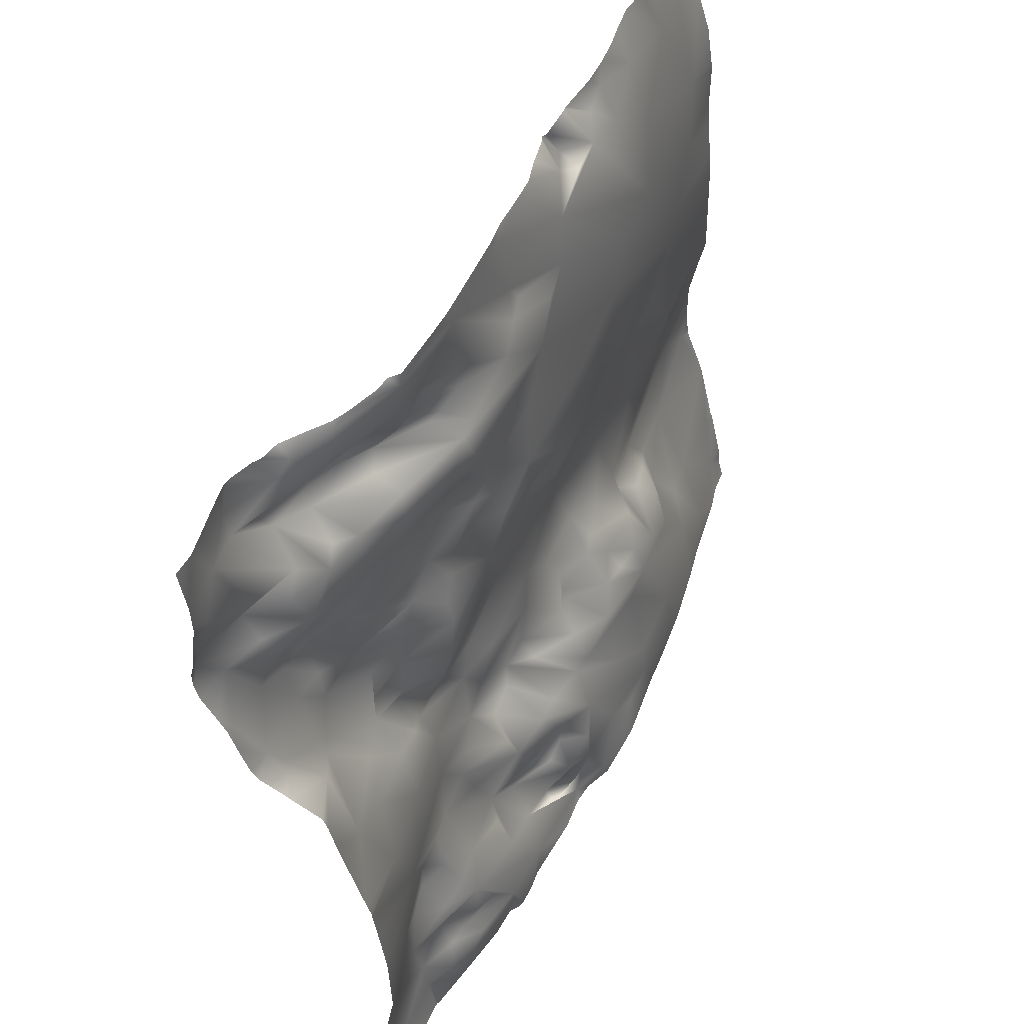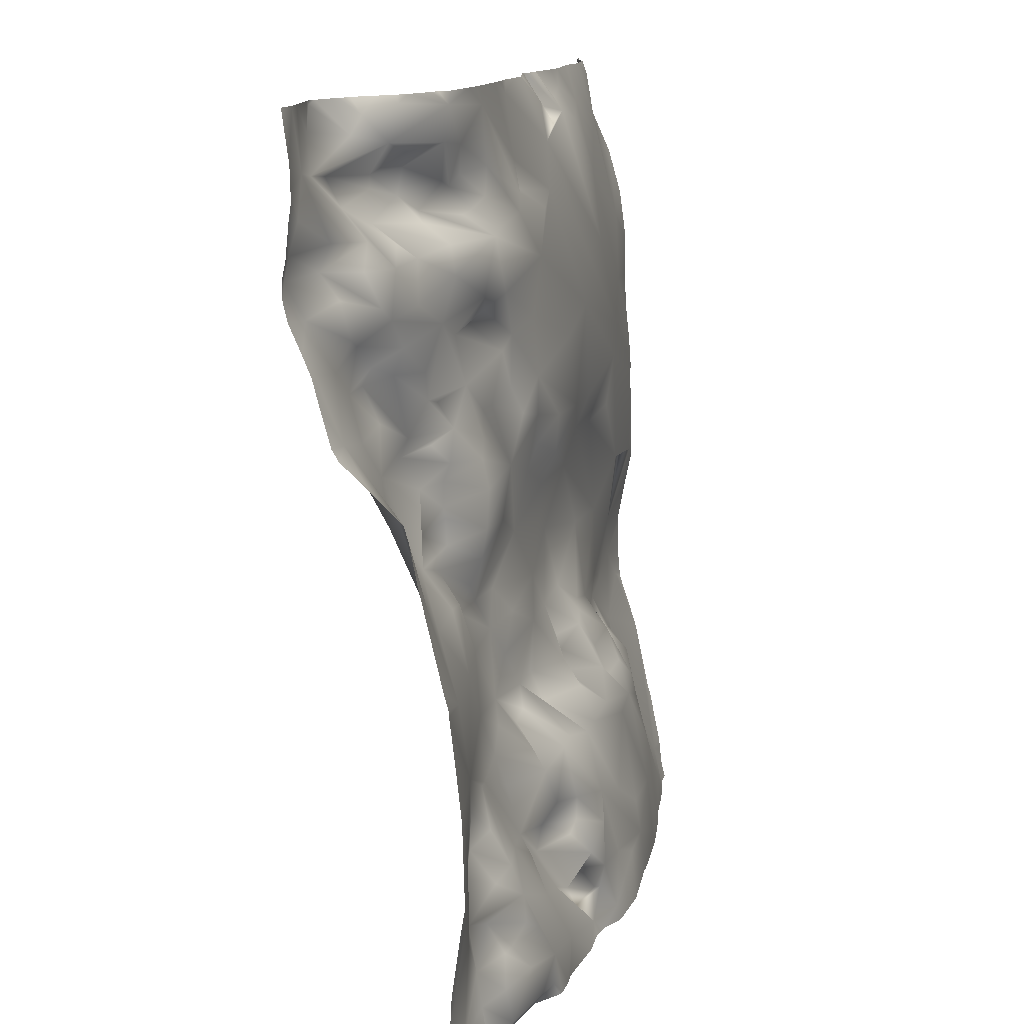
<metadata>
{"format":"obj","ext":"obj","renderer":"f3d","projection":"perspective","resolution":1024,"background":"white","views":[{"elev":52.0,"azim":-81.7,"up":"+Z"},{"elev":13.0,"azim":-92.0,"up":"+Z"}]}
</metadata>
<code>
o lod_0_222_Cube
v 1421 23.1 -859.2
v 1417 22.46 -864.4
v 1425 21.8 -865.2
v 1335 39.87 -924
v 1336 39.47 -934.7
v 1336 40.69 -943.3
v 1341 39.24 -939.4
v 1339 39.78 -949
v 1341 39.27 -930.2
v 1345 38.41 -944.1
v 1346 38.95 -924.1
v 1344 39.23 -938.9
v 1346 39.38 -934.5
v 1345 37.88 -947.9
v 1349 36.36 -936.3
v 1349 38.99 -932.8
v 1349 38.82 -928.9
v 1352 34.69 -935.7
v 1351 36.83 -931.5
v 1353 37.65 -927.2
v 1353 33.35 -939.2
v 1356 34.21 -935
v 1355 37.27 -927.8
v 1349 37.3 -940.7
v 1352 33.15 -941.9
v 1348 35.45 -943.7
v 1351 34.64 -943.9
v 1355 31.73 -943.7
v 1347 35.41 -947.1
v 1352 32.58 -946.9
v 1358 29.82 -948
v 1348 34.64 -951.1
v 1354 31.3 -950.5
v 1358 29.92 -951.5
v 1365 27.69 -949
v 1376 24.51 -951.6
v 1379 21.61 -951.1
v 1366 29.31 -943.7
v 1387 19.28 -947.6
v 1362 30.47 -942.7
v 1362 32.26 -938.1
v 1364 33.35 -936.7
v 1371 26.87 -947.9
v 1377 23.75 -948.1
v 1371 27.78 -945.8
v 1374 24.6 -946.9
v 1377 23.24 -945.4
v 1373 26.43 -944
v 1368 31.4 -940.2
v 1373 25.04 -942.3
v 1372 27.49 -939.7
v 1384 21.17 -946.1
v 1376 23.4 -939.9
v 1374 26.66 -938.9
v 1368 30.8 -937.2
v 1374 26.6 -936.3
v 1379 23.52 -937
v 1369 29.12 -934.9
v 1371 28.22 -929.2
v 1367 30.49 -930.6
v 1361 34.83 -930.3
v 1360 36.14 -926.5
v 1368 33.58 -925.6
v 1356 37.72 -921
v 1367 31.81 -928.1
v 1362 35.68 -923.8
v 1365 35.91 -922
v 1372 32.7 -925.2
v 1373 27.44 -928.8
v 1373 33.01 -922.8
v 1378 25.21 -930
v 1388 20.85 -940.2
v 1377 30.23 -925.8
v 1391 17.92 -946.8
v 1380 24.32 -929.3
v 1392 18.49 -943
v 1392 20.22 -932
v 1381 25.81 -925.2
v 1401 16.3 -943.5
v 1386 22.52 -928.9
v 1402 15.58 -950.4
v 1427 13.03 -948.4
v 1419 13.29 -949.1
v 1428 14.17 -940.4
v 1429 15.53 -931.9
v 1419 16.4 -939.2
v 1428 18.33 -924.5
v 1421 18.86 -884.5
v 1415 19.59 -889.3
v 1423 19.08 -876.8
v 1409 22.9 -870.1
v 1407 22.09 -878.1
v 1409 25.07 -861.9
v 1402 25.59 -863.4
v 1402 27.54 -859.8
v 1400 28.12 -860.9
v 1397 27.37 -862.2
v 1394 30.54 -861.3
v 1394 28.48 -863.5
v 1391 30.09 -860.8
v 1388 29.45 -865
v 1399 24.06 -878.8
v 1368 37.08 -859.7
v 1359 40.56 -859.1
v 1353 45.43 -858.6
v 1349 48.87 -859.4
v 1351 46.37 -862.2
v 1349 49.93 -861.3
v 1345 53.64 -858.2
v 1343 53.78 -860.6
v 1344 53.53 -864.7
v 1340 54.13 -864.1
v 1346 48.41 -871
v 1337 54.4 -868.1
v 1341 51.62 -870.6
v 1335 55.24 -871.1
v 1342 52.81 -873.3
v 1336 55.69 -873.4
v 1341 50.9 -875.9
v 1338 53.95 -877.3
v 1344 48.7 -873.7
v 1345 47.09 -877.2
v 1342 49.92 -879.7
v 1348 45.78 -873.8
v 1347 46.21 -878.7
v 1340 51.41 -882.5
v 1346 49.52 -880.9
v 1335 53.02 -881.9
v 1337 50.56 -888.7
v 1336 48.61 -892.4
v 1339 45.7 -896.2
v 1339 42.88 -905.6
v 1343 46.59 -898
v 1342 40.1 -915.3
v 1345 41.93 -908.8
v 1350 38.95 -914.6
v 1347 43.32 -904.4
v 1351 40.56 -908.1
v 1352 43.46 -904.3
v 1354 39.83 -908.4
v 1357 38.19 -914.3
v 1357 39.87 -910.1
v 1365 36.48 -914.2
v 1367 34.83 -917.5
v 1356 41.95 -905.3
v 1359 38.63 -907.9
v 1362 38.13 -910.2
v 1359 37.42 -905
v 1355 41.02 -902.6
v 1367 35.04 -902.9
v 1360 36.88 -902.2
v 1353 43.66 -901.1
v 1357 41.18 -900.2
v 1356 41.4 -898.8
v 1353 43.7 -896.3
v 1361 36.64 -898.2
v 1347 47.37 -893.9
v 1358 41.32 -896.6
v 1356 40.64 -894.5
v 1361 37.28 -895.1
v 1370 34.1 -897.5
v 1352 45.62 -893
v 1356 42.57 -892.5
v 1358 40.23 -891.3
v 1351 44.81 -890.8
v 1364 37.16 -893.3
v 1346 47.47 -888.5
v 1344 49.11 -890
v 1344 50.28 -885.2
v 1348 49.11 -885
v 1346 48.14 -883
v 1349 45.12 -881.5
v 1350 46.11 -884.4
v 1354 42.83 -887.7
v 1352 43.08 -884.5
v 1357 41.33 -880.5
v 1357 41.91 -888.4
v 1361 38.95 -887.3
v 1353 43.68 -878.1
v 1364 37.16 -890.6
v 1367 35.07 -884.9
v 1368 36.15 -890.7
v 1362 40.03 -882.3
v 1357 40 -875.7
v 1363 36.99 -878.6
v 1365 38.8 -881.4
v 1366 37.03 -880.4
v 1370 34.01 -883.5
v 1372 34 -889.5
v 1372 32.72 -892.4
v 1377 30.91 -889.2
v 1367 34.69 -878.8
v 1378 31.34 -882.9
v 1365 35.84 -872.8
v 1381 30.41 -876.8
v 1388 26.94 -886.7
v 1376 30.95 -893.4
v 1392 25.78 -895.2
v 1383 28.29 -894.7
v 1380 30.86 -897.3
v 1379 31.95 -900.1
v 1383 28.67 -898.9
v 1374 33.62 -905.7
v 1384 30.15 -902.7
v 1392 27.32 -902.3
v 1382 30.54 -906.4
v 1367 36.18 -910.2
v 1379 31.37 -911.9
v 1369 33.99 -913.3
v 1377 31.34 -916.7
v 1388 29.63 -908.7
v 1377 31.72 -922.3
v 1384 29.84 -916.6
v 1382 27.65 -922.6
v 1385 27.46 -924.8
v 1385 28.43 -920.6
v 1384 27.95 -922
v 1388 22.9 -925.4
v 1389 25.58 -920.3
v 1390 27.98 -916
v 1397 25.62 -910.1
v 1391 25.45 -919.2
v 1395 25.46 -919
v 1392 23.52 -923.9
v 1398 21.69 -923.4
v 1401 24.13 -920.2
v 1393 21.93 -927.9
v 1395 20.44 -926.5
v 1395 19.18 -930.7
v 1400 18.57 -929.6
v 1411 15.38 -941.8
v 1405 17.44 -934
v 1414 16.9 -938.1
v 1409 19.74 -931.2
v 1416 18.65 -933.6
v 1417 20.02 -927.4
v 1405 18.7 -928.1
v 1411 21.25 -927
v 1403 21.37 -924.9
v 1407 20.83 -925.8
v 1407 22.82 -922
v 1401 23.59 -922.9
v 1410 22.33 -919.7
v 1416 21.35 -922.3
v 1422 19.86 -920.2
v 1421 19.97 -915.5
v 1407 22.76 -910.9
v 1427 16.79 -907.7
v 1422 18.24 -905.5
v 1414 19.58 -905.8
v 1414 19.87 -893.1
v 1404 23.58 -899.5
v 1398 25.47 -899
v 1409 21.18 -898.3
v 1402 23.35 -897.6
v 1399 23.98 -895.5
v 1396 24.51 -884.2
v 1387 29.25 -870.1
v 1384 29.86 -871.9
v 1379 33.44 -866.2
v 1381 32.79 -869.5
v 1378 32.85 -869.7
v 1375 33 -871.4
v 1378 34.42 -859.1
v 1368 36.66 -865.9
v 1363 39.38 -863.3
v 1368 36.83 -869
v 1366 39.42 -866.5
v 1359 41.04 -862.8
v 1363 40.59 -867.5
v 1367 35.3 -872.1
v 1366 38.14 -870
v 1365 39.16 -870.5
v 1360 43.66 -869.6
v 1360 41.31 -866.7
v 1358 43.16 -870.6
v 1357 45.15 -865
v 1357 40.51 -872.7
v 1357 45.73 -867.7
v 1353 48.18 -870
v 1352 43.73 -873.4
v 1350 45.76 -871.7
v 1348 50.89 -868.1
v 1352 48.26 -866.7
v 1347 52.33 -865
v 1353 48.29 -865.4
v 1354 44.84 -863.4
v 1345 53.12 -857.8
v 1344 53.63 -857.8
v 1344 53.73 -857.8
v 1341 54.1 -857.8
v 1353 45.66 -857.8
v 1352 47.56 -857.8
v 1350 49.93 -857.8
v 1348 50.99 -857.8
v 1347 51.68 -857.8
v 1339 54.4 -857.8
v 1337 54.74 -857.8
v 1334 54.88 -865
v 1334 54.93 -862.9
v 1334 55.57 -857.8
v 1334 54.83 -866
v 1334 55.12 -868
v 1334 55.44 -871.3
v 1334 55.36 -876.9
v 1334 55.78 -875
v 1334 54.1 -880
v 1334 51.63 -888.5
v 1334 52.6 -884.8
v 1334 50.98 -889.7
v 1334 48.64 -892
v 1334 48.08 -892.7
v 1334 45.19 -895.6
v 1334 44.73 -897.2
v 1334 44.01 -901.1
v 1334 41.56 -911.9
v 1334 55.84 -873.2
v 1334 53.33 -881.9
v 1334 41.16 -913.4
v 1334 41.11 -914
v 1334 40.59 -918.5
v 1345 36.77 -953.1
v 1349 35.28 -953.1
v 1345 37.07 -953.1
v 1345 37.19 -953.1
v 1334 40.1 -953.1
v 1334 40.1 -953.1
v 1334 41.15 -948.1
v 1334 40.09 -923.2
v 1334 39.94 -924.7
v 1334 39.7 -933.2
v 1334 40.13 -935.7
v 1334 41.03 -942.3
v 1334 41.07 -943.6
v 1334 41.18 -945
v 1421 23.56 -857.8
v 1420 23.87 -857.8
v 1417 24.21 -857.8
v 1401 28.43 -857.8
v 1404 27.56 -857.8
v 1407 26.91 -857.8
v 1397 30.24 -857.8
v 1430 23.13 -860.5
v 1430 22.78 -861.6
v 1427 23.87 -857.8
v 1430 23.46 -857.8
v 1415 24.82 -857.8
v 1412 26.03 -857.8
v 1409 26.58 -857.8
v 1396 30.41 -857.8
v 1430 22.54 -862.7
v 1430 19.56 -869.4
v 1430 18.12 -874.6
v 1430 17.44 -879.7
v 1430 17.37 -880.5
v 1430 17.39 -885.2
v 1430 17.19 -889.3
v 1430 16.75 -893.6
v 1430 16.51 -896.9
v 1430 16.54 -898.1
v 1430 16.37 -905.7
v 1430 16.34 -908.9
v 1380 34.39 -857.8
v 1377 34.86 -857.8
v 1374 35.6 -857.8
v 1369 37.22 -857.8
v 1392 31.68 -857.8
v 1392 32.11 -857.8
v 1391 31.97 -857.8
v 1389 32.35 -857.8
v 1386 32.49 -857.8
v 1384 33.13 -857.8
v 1396 30.42 -857.8
v 1367 37.64 -857.8
v 1365 38.47 -857.8
v 1360 40.46 -857.8
v 1359 41.62 -857.8
v 1357 42.25 -857.8
v 1354 44.49 -857.8
v 1430 15.4 -932.3
v 1430 15.47 -932
v 1430 17.03 -912.3
v 1430 17.66 -924.7
v 1430 17.93 -921.7
v 1430 17.6 -925.3
v 1430 15.52 -931.8
v 1430 13.66 -940.7
v 1430 13.44 -941.4
v 1430 12.16 -947.8
v 1430 11.94 -949.3
v 1430 17.89 -916.9
v 1430 17.95 -918.1
v 1412 13.86 -953.1
v 1407 14.6 -953.1
v 1419 12.87 -953.1
v 1416 13.37 -953.1
v 1398 16.28 -953.1
v 1396 16.82 -953.1
v 1395 17.1 -953.1
v 1386 18.79 -953.1
v 1384 19.69 -953.1
v 1430 11.86 -950.8
v 1430 11.31 -953.1
v 1427 11.97 -953.1
v 1424 12.12 -953.1
v 1405 14.92 -953.1
v 1380 21.12 -953.1
v 1377 23.21 -953.1
v 1375 24.2 -953.1
v 1371 25.09 -953.1
v 1364 27.83 -953.1
v 1362 28.18 -953.1
v 1360 28.92 -953.1
v 1359 29.35 -953.1
v 1357 31.99 -953.1
v 1355 32.76 -953.1
v 1353 33.82 -953.1
f 1 3 2
f 344 3 1
f 3 351 352
f 5 333 332
f 5 7 6
f 8 335 6
f 6 7 8
f 5 9 7
f 4 9 5
f 7 10 8
f 11 9 4
f 9 12 7
f 7 12 10
f 9 13 12
f 10 14 8
f 13 15 12
f 14 325 8
f 8 326 327
f 9 16 13
f 13 16 15
f 9 17 16
f 11 17 9
f 16 18 15
f 17 19 16
f 16 19 18
f 17 20 19
f 19 20 18
f 11 20 17
f 15 18 21
f 15 21 12
f 18 20 22
f 18 22 21
f 11 23 20
f 23 22 20
f 12 21 24
f 12 24 10
f 24 21 25
f 10 24 26
f 24 25 27
f 24 27 26
f 25 21 28
f 25 28 27
f 26 29 10
f 10 29 14
f 26 27 30
f 29 26 30
f 27 28 31
f 27 31 30
f 28 21 31
f 14 29 32
f 29 30 32
f 14 322 324
f 30 31 33
f 30 33 32
f 31 34 33
f 33 417 32
f 34 416 33
f 32 417 323
f 34 413 414
f 34 414 415
f 31 412 413
f 21 35 31
f 36 408 409
f 36 410 35
f 37 408 36
f 37 401 407
f 38 36 35
f 39 401 37
f 40 38 35
f 21 40 35
f 22 40 21
f 22 41 40
f 42 41 22
f 41 42 40
f 40 42 38
f 22 23 42
f 38 43 36
f 43 44 36
f 44 37 36
f 38 45 43
f 46 44 43
f 45 46 43
f 44 47 37
f 47 44 46
f 48 46 45
f 48 47 46
f 38 49 45
f 42 49 38
f 50 48 45
f 49 50 45
f 50 47 48
f 49 51 50
f 47 52 37
f 52 39 37
f 53 47 50
f 51 54 50
f 54 53 50
f 55 51 49
f 55 54 51
f 55 49 42
f 56 53 54
f 55 56 54
f 53 57 47
f 56 57 53
f 57 52 47
f 58 56 55
f 42 58 55
f 58 59 56
f 59 57 56
f 60 58 42
f 60 59 58
f 61 60 42
f 23 61 42
f 62 60 61
f 62 61 23
f 63 59 60
f 23 64 62
f 11 64 23
f 62 65 60
f 65 63 60
f 62 66 65
f 64 66 62
f 67 65 66
f 67 63 65
f 64 67 66
f 63 68 59
f 67 68 63
f 68 69 59
f 69 57 59
f 68 70 69
f 70 68 67
f 69 71 57
f 70 71 69
f 71 72 57
f 70 73 71
f 57 72 74
f 57 74 52
f 74 39 52
f 71 75 72
f 73 75 71
f 72 76 74
f 72 75 77
f 72 77 76
f 73 78 75
f 77 79 76
f 76 79 74
f 75 80 77
f 78 80 75
f 74 399 39
f 39 399 400
f 81 398 74
f 79 81 74
f 81 394 406
f 79 394 81
f 82 390 402
f 402 404 82
f 82 405 83
f 388 82 84
f 84 387 388
f 84 380 387
f 86 84 82
f 86 85 84
f 86 82 83
f 385 85 87
f 87 383 385
f 88 356 357
f 88 357 358
f 358 89 88
f 90 353 354
f 352 90 3
f 90 355 88
f 2 3 90
f 91 90 88
f 91 2 90
f 91 88 92
f 92 88 89
f 93 2 91
f 94 91 92
f 93 91 94
f 95 93 94
f 95 340 93
f 96 95 94
f 97 96 94
f 97 94 92
f 98 97 99
f 98 99 100
f 99 97 101
f 100 99 101
f 101 97 92
f 92 102 101
f 102 92 89
f 379 104 105
f 105 107 106
f 105 104 107
f 106 107 108
f 109 108 110
f 110 108 111
f 108 107 111
f 110 111 112
f 112 111 113
f 112 115 114
f 114 115 116
f 112 113 115
f 116 115 117
f 115 113 117
f 116 117 118
f 118 117 119
f 120 306 118
f 118 119 120
f 117 113 121
f 117 122 119
f 117 121 122
f 119 123 120
f 119 122 123
f 113 124 121
f 121 124 122
f 122 125 123
f 122 124 125
f 120 123 126
f 123 125 127
f 123 127 126
f 120 126 128
f 128 126 129
f 129 309 128
f 129 131 130
f 129 133 131
f 131 133 132
f 134 316 132
f 132 135 134
f 134 136 11
f 135 136 134
f 136 64 11
f 132 137 135
f 133 137 132
f 137 138 135
f 138 136 135
f 137 139 138
f 133 139 137
f 138 140 136
f 139 140 138
f 136 141 64
f 140 141 136
f 141 67 64
f 140 142 141
f 141 143 67
f 142 143 141
f 143 144 67
f 144 70 67
f 140 145 142
f 139 145 140
f 145 146 142
f 146 147 142
f 142 147 143
f 145 148 146
f 148 147 146
f 149 148 145
f 149 145 139
f 148 150 147
f 149 151 148
f 151 150 148
f 152 149 139
f 153 151 149
f 153 149 152
f 154 151 153
f 154 153 152
f 155 152 139
f 155 154 152
f 154 156 151
f 157 155 139
f 133 157 139
f 155 158 154
f 158 156 154
f 159 158 155
f 160 156 158
f 159 160 158
f 156 161 151
f 160 161 156
f 151 161 150
f 162 159 155
f 157 162 155
f 162 163 159
f 163 164 159
f 164 163 162
f 164 160 159
f 157 165 162
f 165 164 162
f 164 166 160
f 166 161 160
f 167 165 157
f 133 168 157
f 167 157 168
f 129 168 133
f 129 126 168
f 126 169 168
f 169 167 168
f 126 127 169
f 169 170 167
f 167 170 165
f 127 171 169
f 171 170 169
f 127 172 171
f 125 172 127
f 171 173 170
f 170 173 165
f 172 173 171
f 173 174 165
f 174 164 165
f 172 175 173
f 175 174 173
f 172 176 175
f 175 176 174
f 125 176 172
f 174 177 164
f 174 178 177
f 178 164 177
f 176 178 174
f 164 178 166
f 125 179 176
f 124 179 125
f 178 180 166
f 180 161 166
f 178 181 180
f 180 182 161
f 181 182 180
f 176 183 178
f 183 181 178
f 179 184 176
f 176 185 183
f 184 185 176
f 183 186 181
f 185 187 183
f 183 187 186
f 186 188 181
f 187 188 186
f 181 189 182
f 181 188 189
f 182 189 190
f 182 190 161
f 188 191 189
f 189 191 190
f 192 188 187
f 185 192 187
f 192 193 188
f 193 191 188
f 194 192 185
f 184 194 185
f 192 195 193
f 194 195 192
f 193 196 191
f 193 195 196
f 191 197 190
f 190 197 161
f 196 198 191
f 191 199 197
f 191 198 199
f 197 199 200
f 197 201 161
f 197 200 201
f 200 199 202
f 200 202 201
f 199 198 202
f 161 201 203
f 161 203 150
f 150 203 147
f 201 202 204
f 201 204 203
f 204 202 205
f 198 205 202
f 203 204 206
f 204 205 206
f 147 203 207
f 207 143 147
f 203 206 208
f 203 208 207
f 143 207 209
f 207 208 209
f 143 209 144
f 209 210 144
f 209 208 210
f 144 210 70
f 206 211 208
f 205 211 206
f 210 212 70
f 212 73 70
f 212 78 73
f 210 208 213
f 208 211 213
f 210 214 212
f 212 214 78
f 210 213 214
f 214 215 78
f 215 80 78
f 213 216 214
f 217 215 214
f 214 216 217
f 215 218 80
f 217 218 215
f 216 219 217
f 213 219 216
f 219 218 217
f 211 220 213
f 213 220 219
f 211 221 220
f 211 205 221
f 220 222 219
f 220 221 223
f 220 223 222
f 219 222 224
f 219 224 218
f 222 223 225
f 222 225 224
f 223 221 226
f 223 226 225
f 224 227 218
f 224 225 228
f 224 228 227
f 218 227 229
f 227 228 229
f 80 218 229
f 80 229 77
f 229 79 77
f 225 230 228
f 228 230 229
f 229 231 79
f 231 393 79
f 83 396 231
f 229 230 232
f 229 232 231
f 231 233 83
f 233 86 83
f 232 234 231
f 234 233 231
f 233 235 86
f 234 235 233
f 236 86 235
f 236 235 234
f 236 85 86
f 236 87 85
f 232 237 234
f 230 237 232
f 237 238 234
f 238 236 234
f 230 239 237
f 240 238 237
f 239 240 237
f 241 238 240
f 241 240 239
f 238 241 236
f 242 239 230
f 242 241 239
f 225 242 230
f 226 242 225
f 243 241 242
f 226 243 242
f 244 236 241
f 243 244 241
f 244 245 236
f 245 87 236
f 245 384 87
f 246 245 244
f 391 245 246
f 246 244 243
f 226 247 243
f 247 246 243
f 221 247 226
f 205 247 221
f 246 382 391
f 248 361 362
f 249 248 246
f 250 249 246
f 250 248 249
f 247 250 246
f 360 248 251
f 251 248 250
f 251 359 360
f 252 250 247
f 253 247 205
f 253 252 247
f 198 253 205
f 252 254 250
f 251 250 254
f 255 254 252
f 255 252 253
f 251 254 255
f 256 255 253
f 256 251 255
f 198 256 253
f 251 256 257
f 257 256 198
f 257 89 251
f 196 257 198
f 257 102 89
f 195 257 196
f 258 102 257
f 195 258 257
f 101 102 258
f 259 258 195
f 260 101 258
f 261 258 259
f 260 258 261
f 261 259 262
f 260 261 262
f 263 259 195
f 263 262 259
f 264 101 260
f 103 260 262
f 103 262 265
f 265 262 263
f 266 103 265
f 104 103 266
f 265 263 267
f 266 265 268
f 265 267 268
f 104 266 269
f 266 268 270
f 270 268 267
f 269 266 270
f 107 104 269
f 267 263 271
f 271 263 195
f 194 271 195
f 272 267 271
f 270 267 272
f 272 271 273
f 270 272 273
f 273 271 194
f 270 273 274
f 274 273 194
f 275 270 274
f 269 270 275
f 274 194 276
f 269 275 277
f 276 194 278
f 278 194 184
f 279 275 274
f 279 274 276
f 277 275 279
f 280 276 278
f 279 276 280
f 281 278 184
f 280 278 281
f 281 184 179
f 281 179 124
f 124 282 281
f 282 280 281
f 283 282 124
f 283 280 282
f 113 283 124
f 111 283 113
f 283 284 280
f 284 279 280
f 285 283 111
f 285 284 283
f 111 107 285
f 284 286 279
f 285 286 284
f 107 286 285
f 286 277 279
f 107 287 286
f 287 277 286
f 107 269 287
f 287 269 277
f 299 114 302
f 371 370 100
f 386 381 85
f 381 380 85
f 315 314 132
f 374 366 103
f 350 97 373
f 288 108 109
f 313 312 131
f 327 328 8
f 365 103 366
f 312 130 131
f 309 318 128
f 378 377 104
f 329 321 4
f 314 131 132
f 296 106 108
f 342 96 350
f 310 129 130
f 405 395 83
f 345 344 1
f 306 317 118
f 342 339 95
f 337 336 1
f 364 363 264
f 410 411 35
f 335 334 6
f 304 303 116
f 331 4 5
f 406 397 81
f 345 346 343
f 112 299 300
f 290 110 291
f 375 104 376
f 330 329 4
f 320 134 11
f 372 264 363
f 293 106 294
f 348 93 349
f 340 341 93
f 355 356 88
f 338 2 347
f 289 288 109
f 303 114 116
f 368 100 369
f 371 101 372
f 338 337 1
f 375 374 103
f 316 315 132
f 362 382 248
f 323 322 32
f 334 333 6
f 365 264 260
f 389 390 82
f 311 310 130
f 307 120 128
f 384 383 87
f 317 116 118
f 332 331 5
f 367 373 97
f 300 301 298
f 293 292 105
f 292 379 105
f 341 349 93
f 348 347 2
f 318 307 128
f 377 376 104
f 321 11 4
f 297 110 112
f 367 98 368
f 411 412 35
f 295 294 106
f 370 369 100
f 290 289 109
f 344 351 3
f 5 6 333
f 8 328 335
f 14 324 325
f 8 325 326
f 14 32 322
f 33 416 417
f 34 415 416
f 34 31 413
f 31 35 412
f 36 409 410
f 37 407 408
f 39 400 401
f 74 398 399
f 81 397 398
f 79 393 394
f 402 403 404
f 82 404 405
f 388 389 82
f 84 85 380
f 385 386 85
f 358 359 89
f 352 353 90
f 90 354 355
f 95 339 340
f 379 378 104
f 120 305 306
f 129 308 309
f 134 319 316
f 231 396 393
f 83 395 396
f 245 392 384
f 391 392 245
f 246 248 382
f 360 361 248
f 251 89 359
f 299 112 114
f 350 96 97
f 288 296 108
f 365 260 103
f 312 311 130
f 314 313 131
f 296 295 106
f 342 95 96
f 310 308 129
f 1 336 345
f 345 343 344
f 331 330 4
f 300 298 112
f 298 297 112
f 290 109 110
f 375 103 104
f 320 319 134
f 372 101 264
f 293 105 106
f 348 2 93
f 338 1 2
f 303 302 114
f 368 98 100
f 371 100 101
f 365 364 264
f 307 305 120
f 317 304 116
f 321 320 11
f 297 291 110
f 367 97 98

</code>
